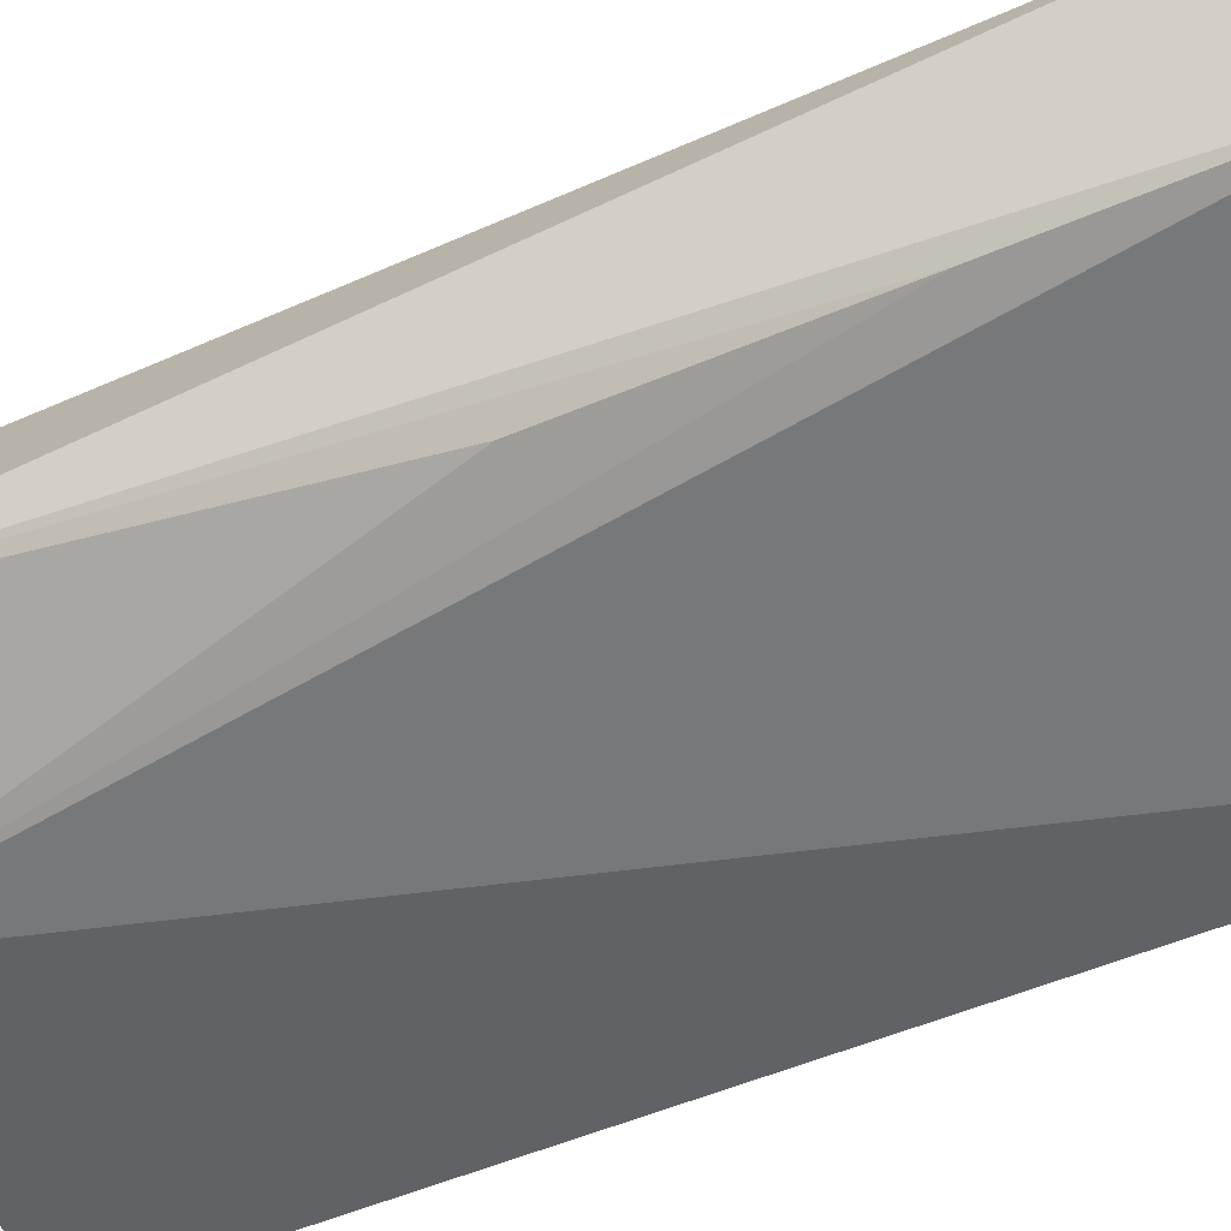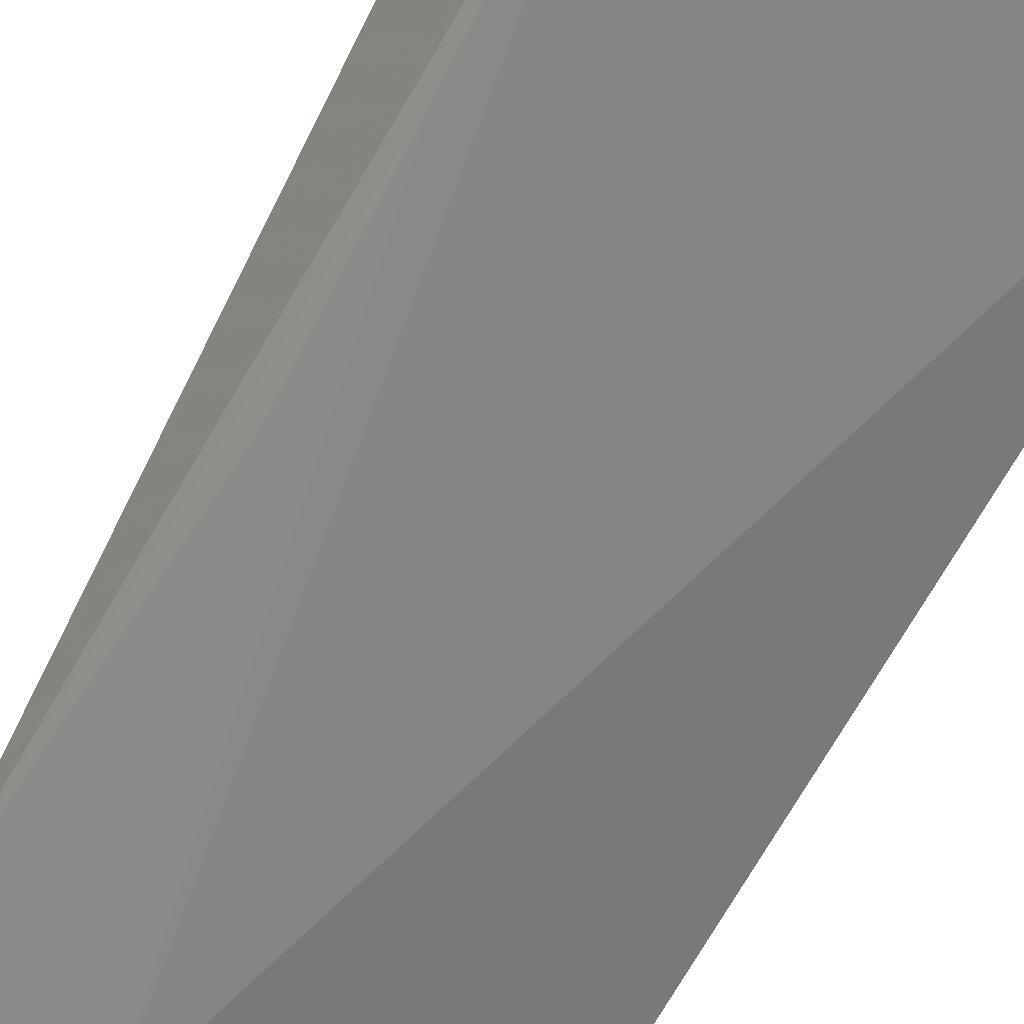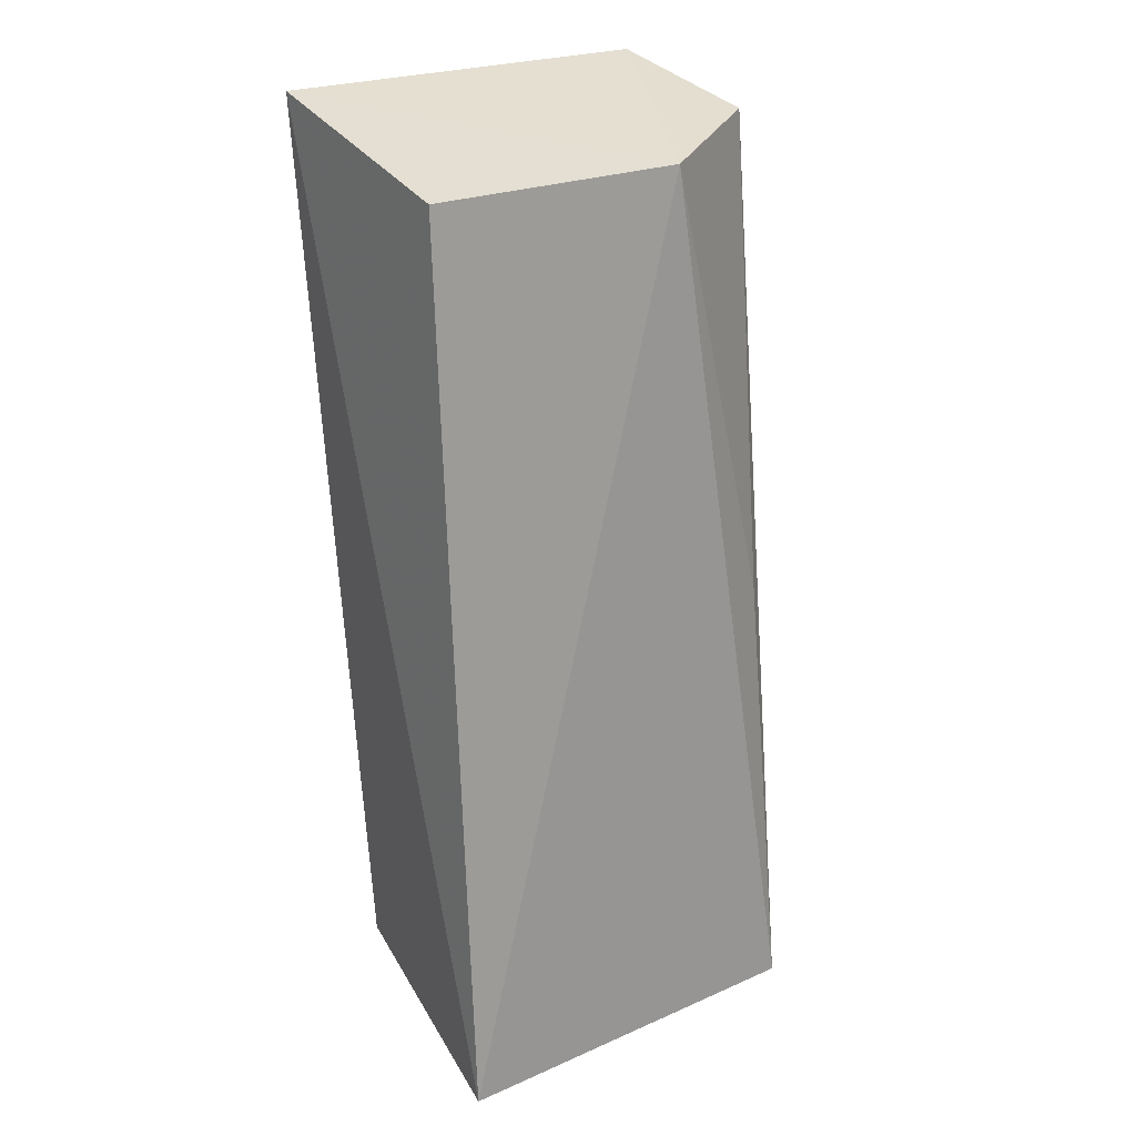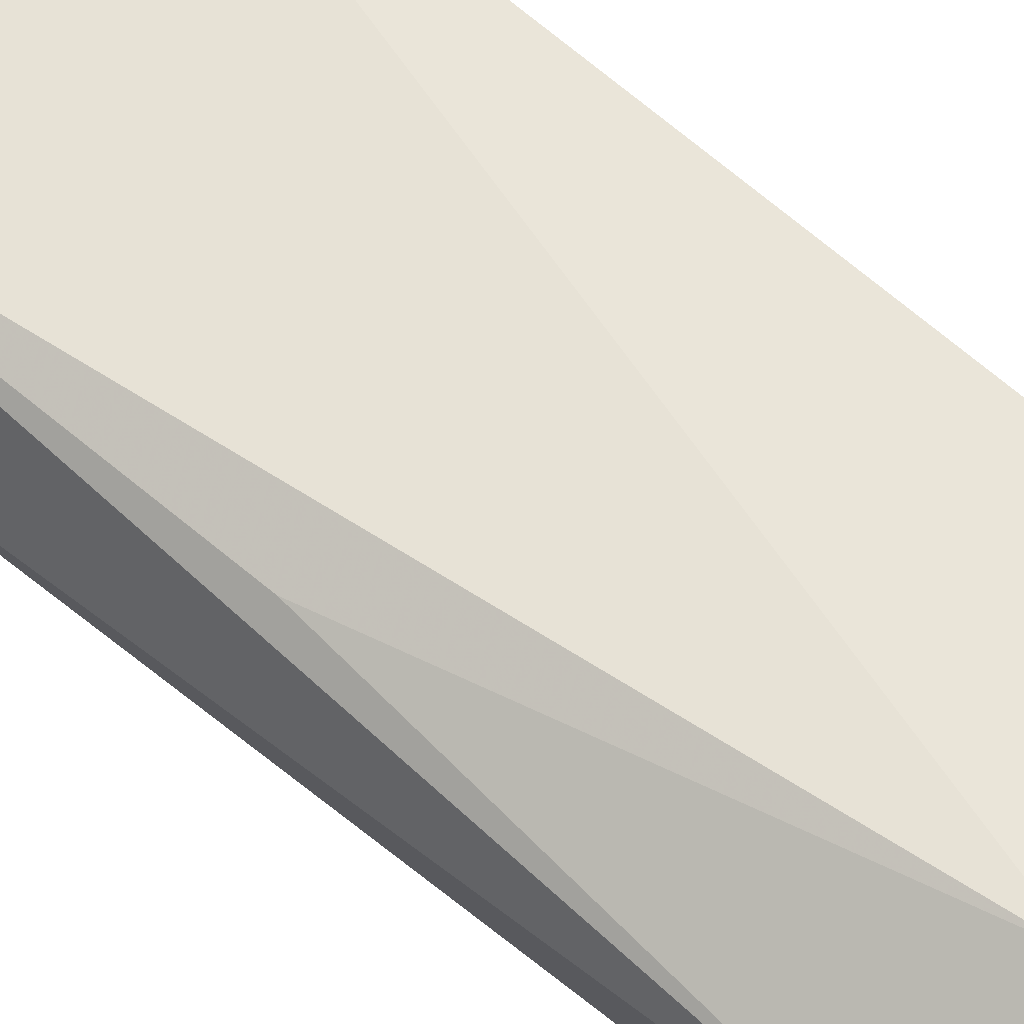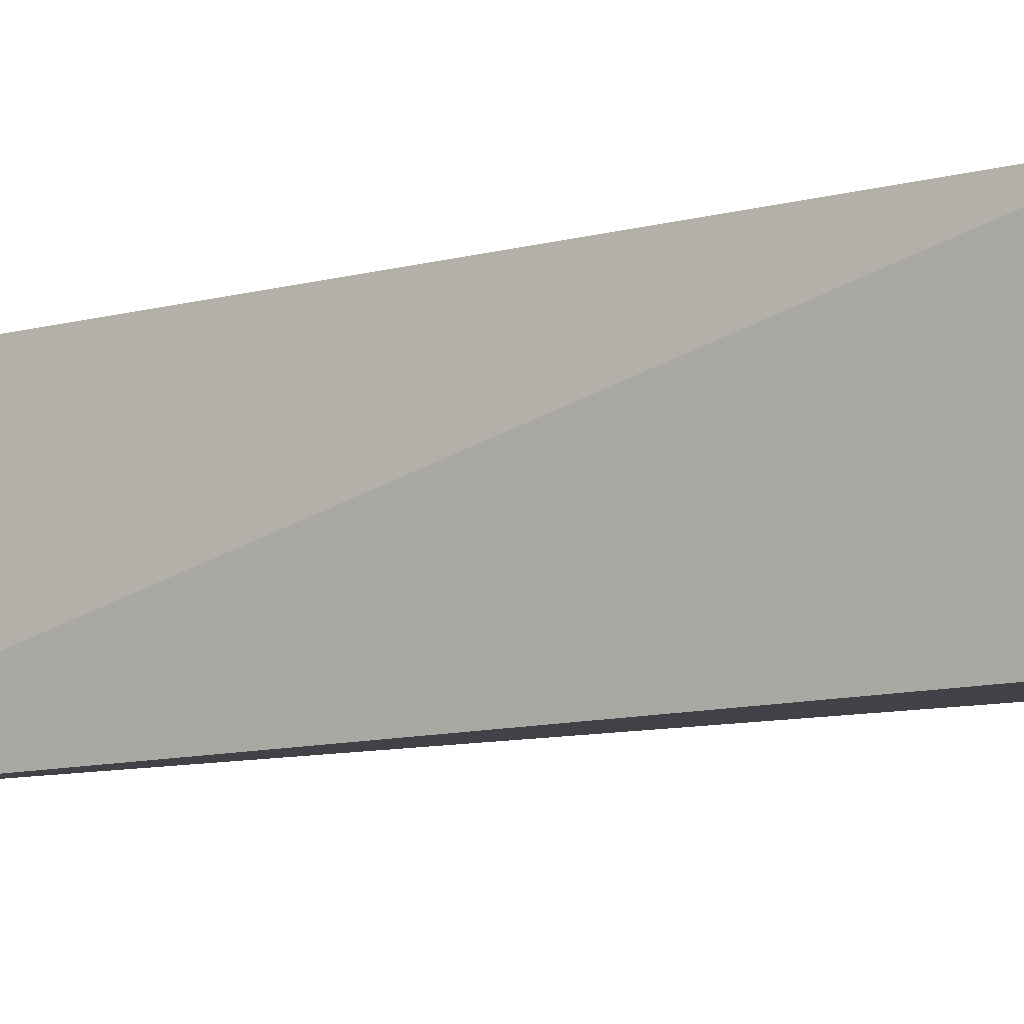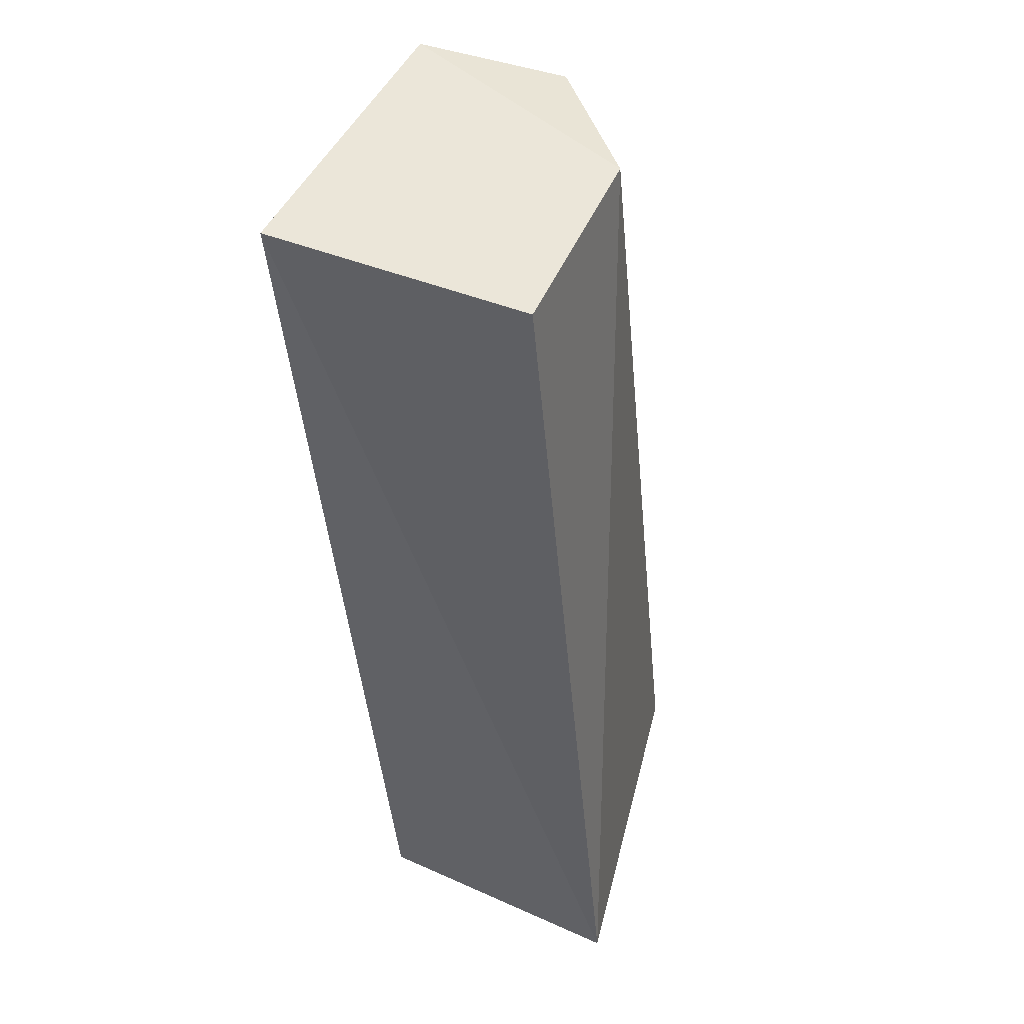
<metadata>
{"format":"obj","ext":"obj","renderer":"f3d","projection":"perspective","resolution":1024,"background":"white","views":[{"elev":-56.5,"azim":-61.9,"up":"+Y"},{"elev":-64.3,"azim":-25.1,"up":"+Y"},{"elev":26.9,"azim":148.8,"up":"+Z"},{"elev":58.1,"azim":-50.3,"up":"+Y"},{"elev":-0.3,"azim":118.3,"up":"+Y"},{"elev":43.2,"azim":107.5,"up":"+Z"}]}
</metadata>
<code>
v 0.0107 -0.04846 -0.03681
v 0.0103 -0.04222 -0.0965
v 0.0113 -0.02537 -0.09977
v -0.006852 -0.03082 -0.0397
v -0.01371 -0.04358 -0.06655
v 0.009656 -0.03174 -0.03983
v -0.007273 -0.04314 -0.09658
v -0.01325 -0.04682 -0.03675
v -0.01423 -0.0271 -0.1001
v -0.01348 -0.04525 -0.05173
v -0.01669 -0.03678 -0.09777
v -0.01561 -0.03709 -0.03889
v -0.01376 -0.03078 -0.07023
f 1 2 3
f 6 1 3
f 6 3 4
f 6 4 1
f 7 2 1
f 8 1 4
f 8 7 1
f 9 3 2
f 9 2 7
f 9 4 3
f 10 5 7
f 10 7 8
f 11 9 7
f 11 7 5
f 11 5 10
f 11 10 8
f 12 8 4
f 12 11 8
f 12 9 11
f 13 12 4
f 13 4 9
f 13 9 12

</code>
